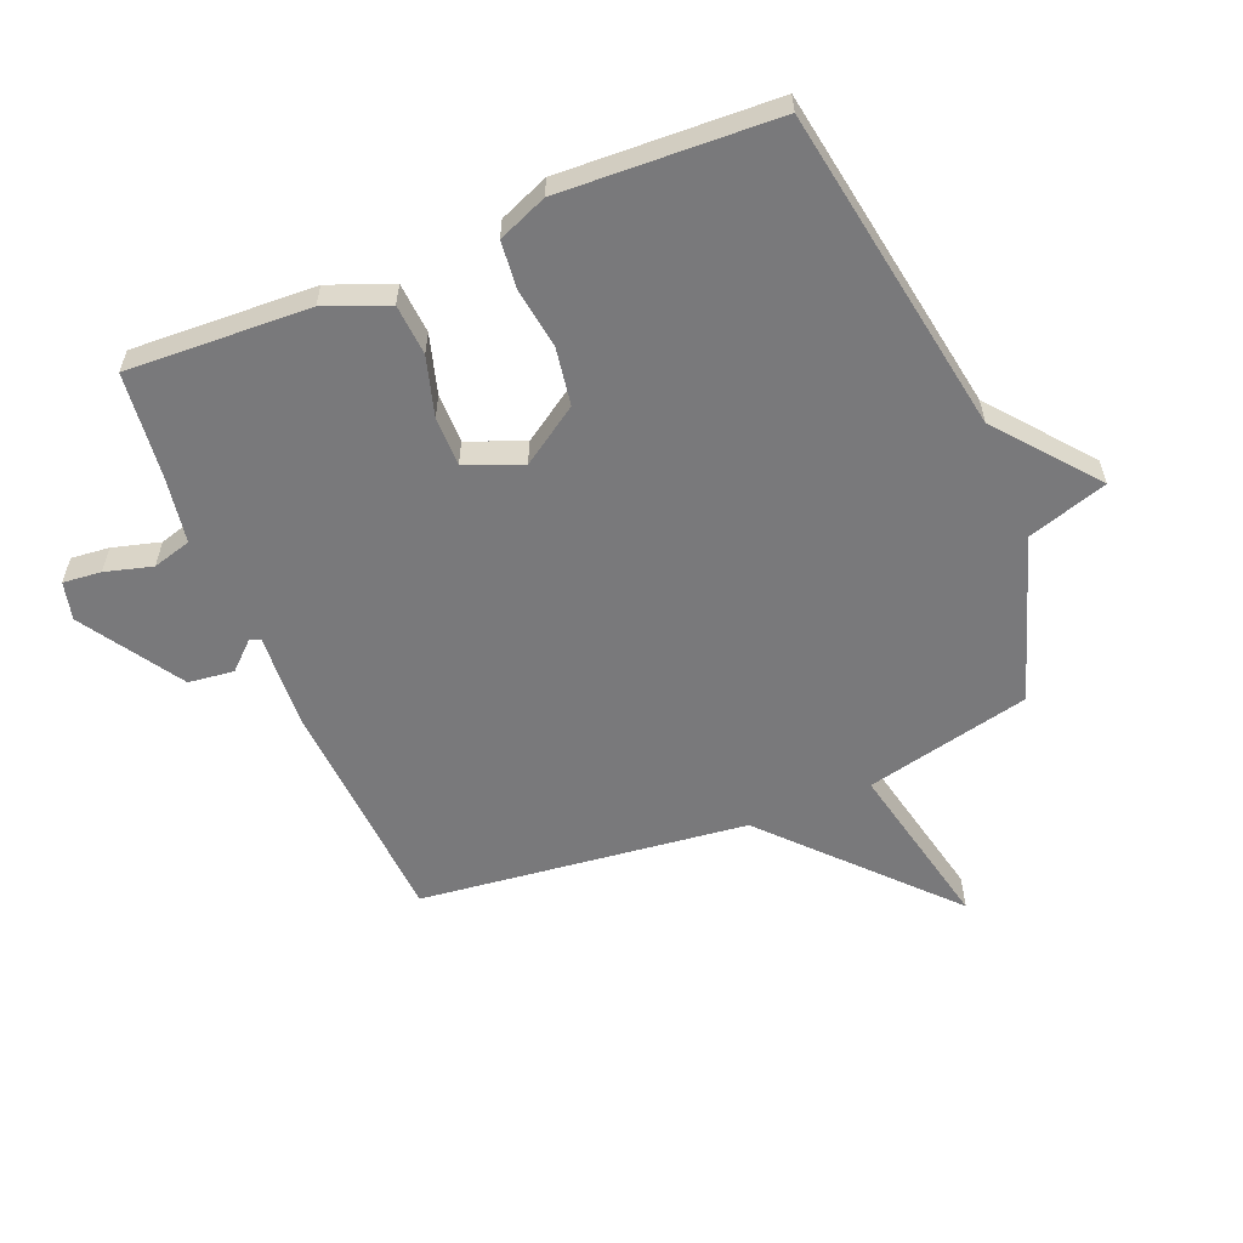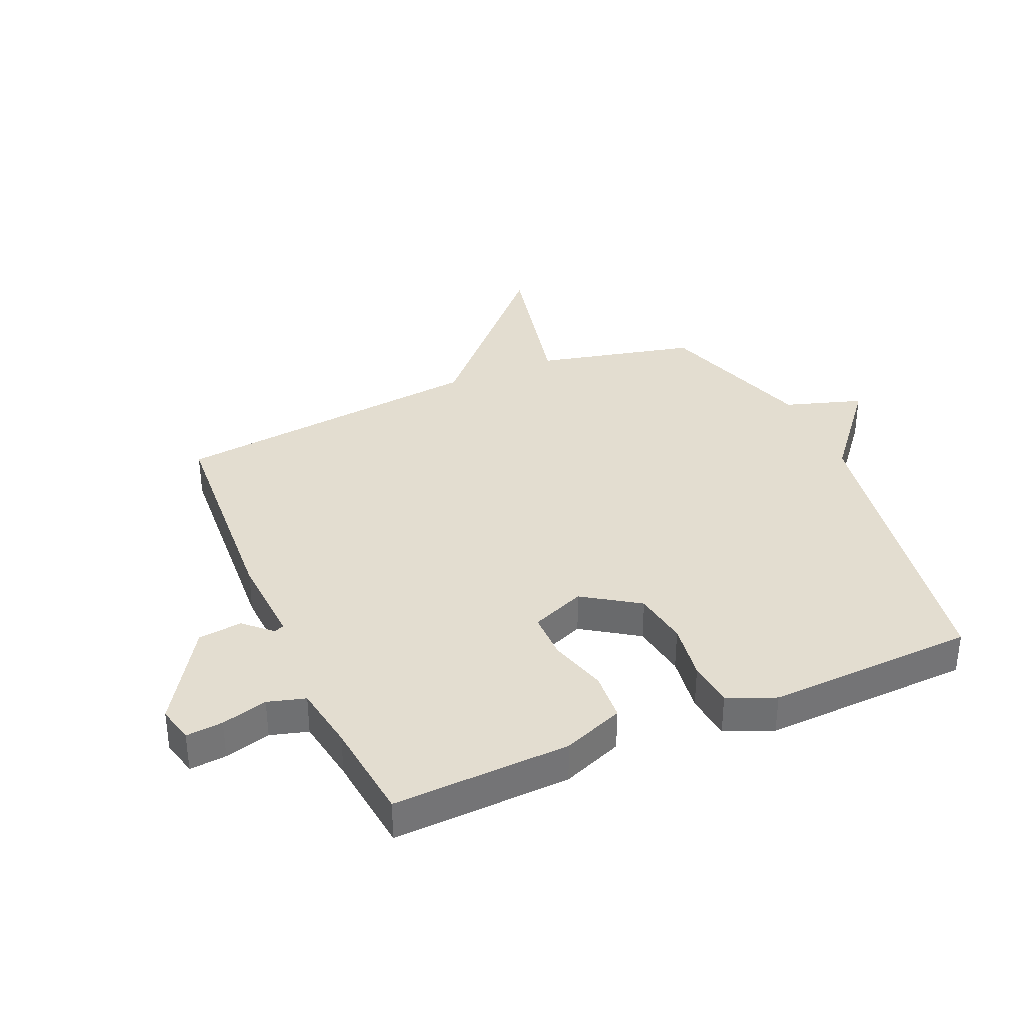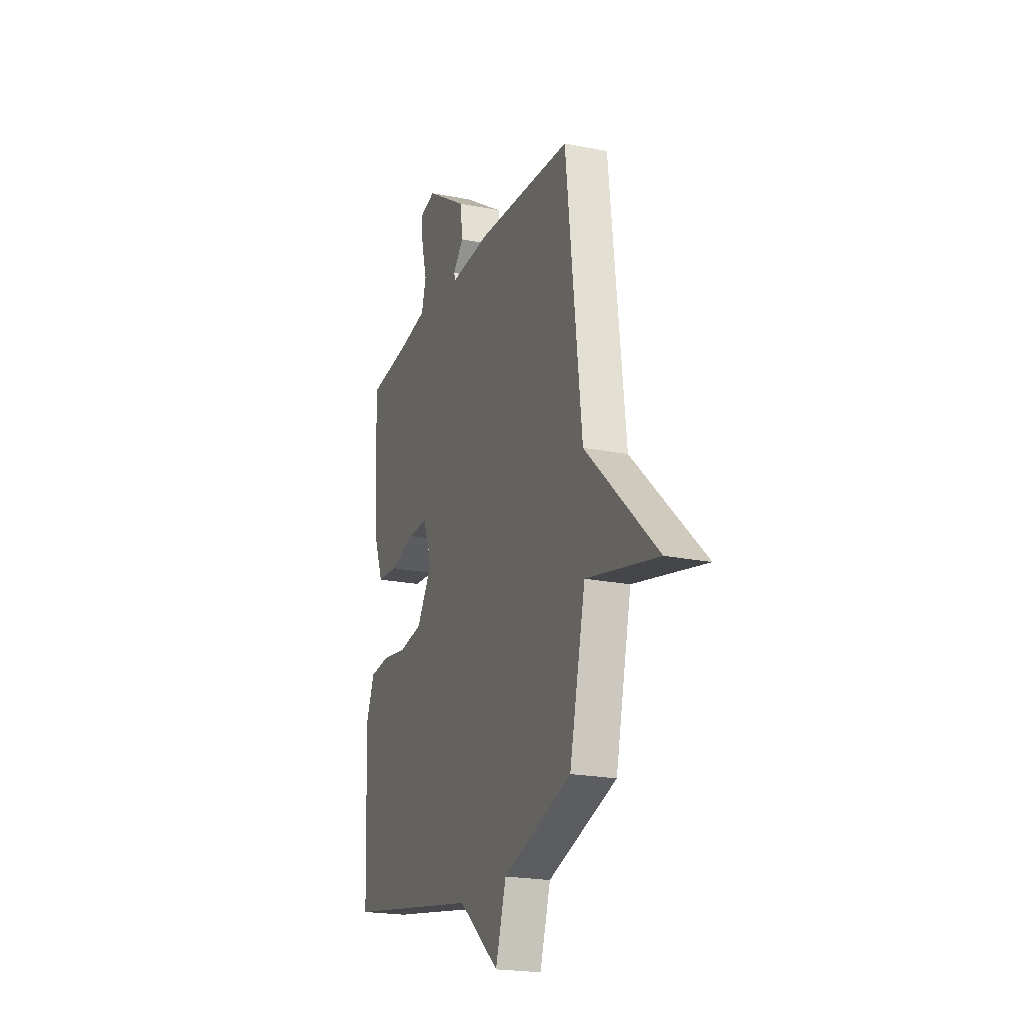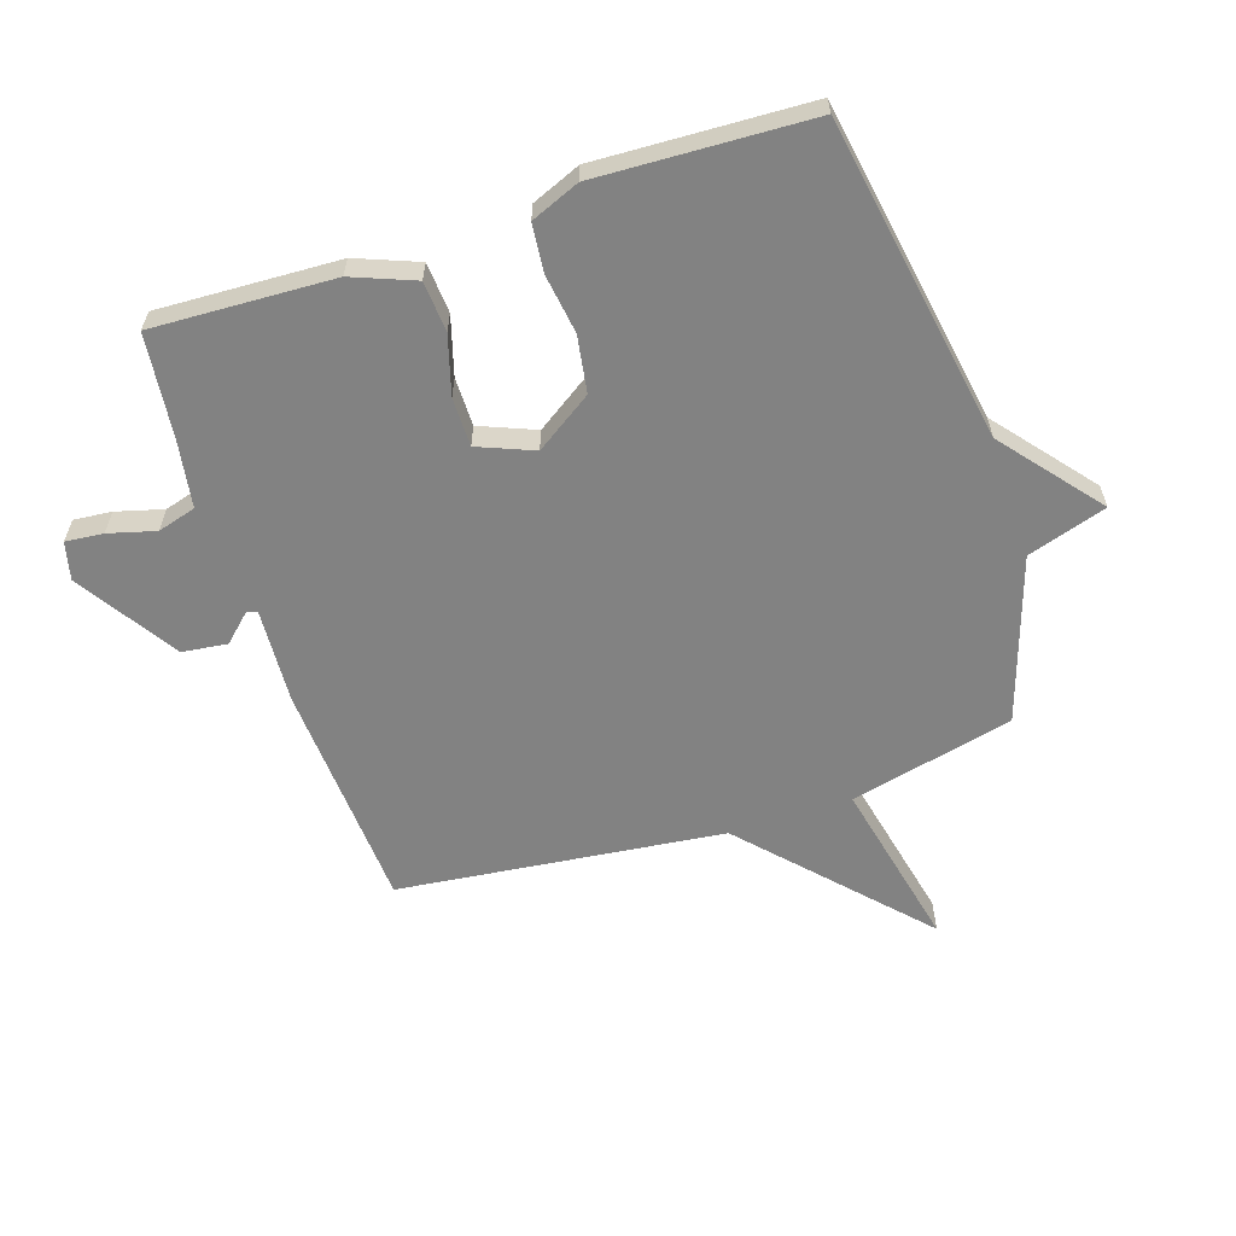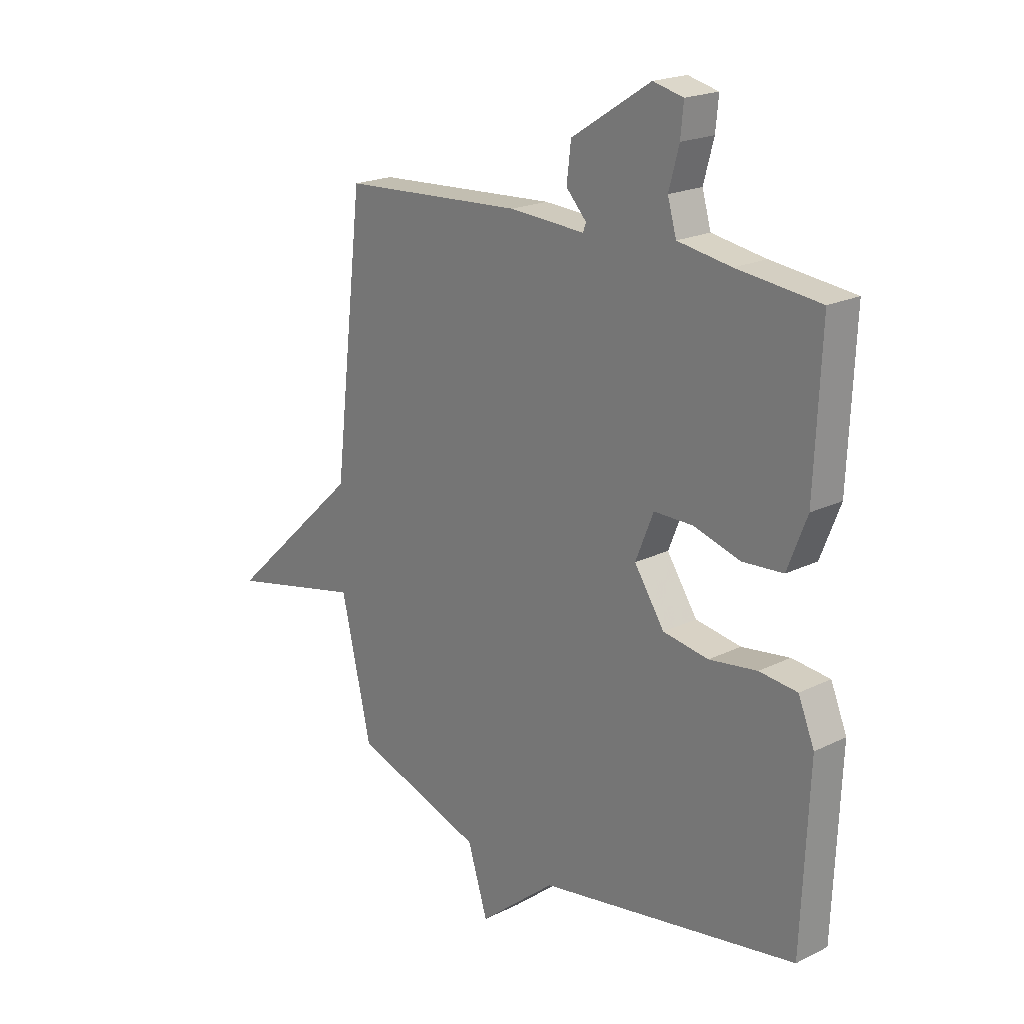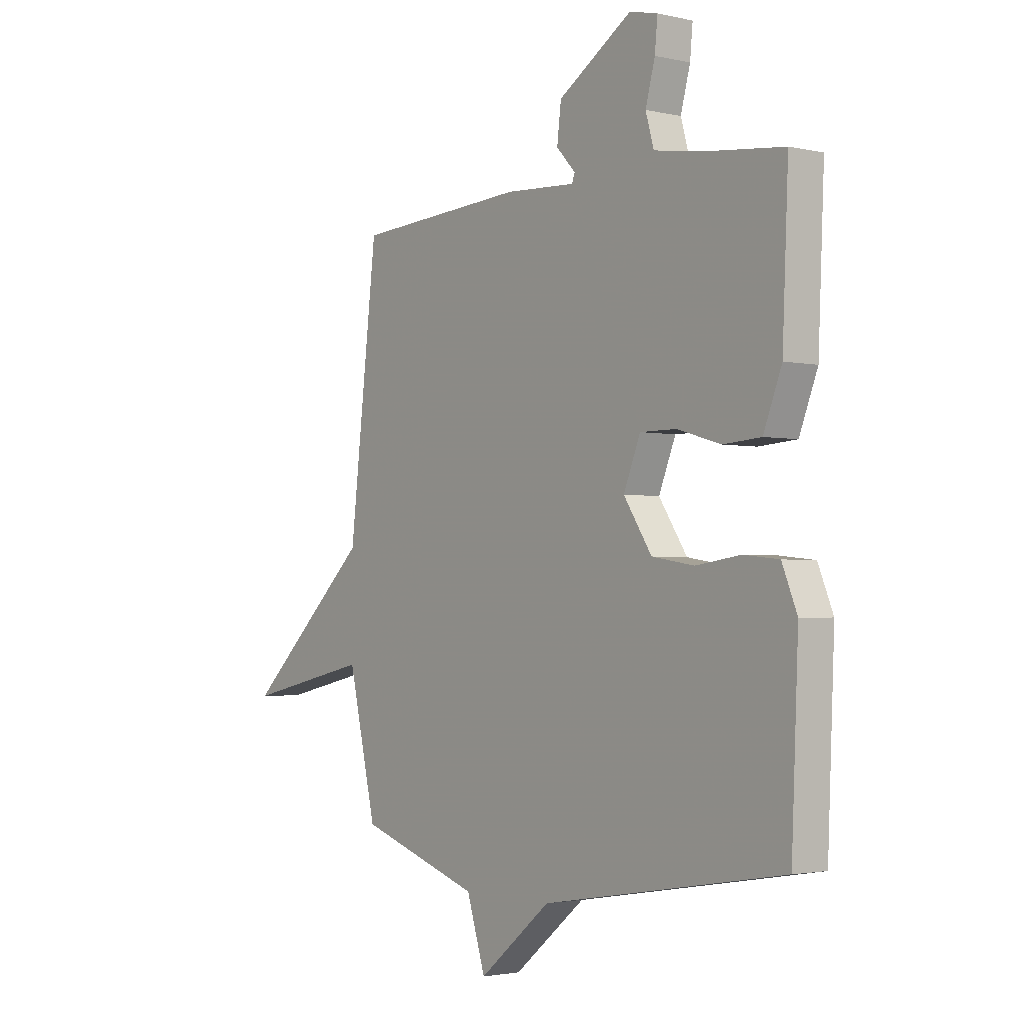
<metadata>
{"format":"obj","ext":"obj","renderer":"f3d","projection":"perspective","resolution":1024,"background":"white","views":[{"elev":-57.9,"azim":112.3,"up":"+Y"},{"elev":35.5,"azim":66.6,"up":"+Y"},{"elev":-21.0,"azim":-109.8,"up":"+Z"},{"elev":-60.7,"azim":108.2,"up":"+Y"},{"elev":20.2,"azim":48.0,"up":"+Z"},{"elev":-2.4,"azim":51.9,"up":"+Z"}]}
</metadata>
<code>
v -0.5 0.07 -0.5
v -0.562 0.07 -0.232
v -0.841 0.07 -0.293
v -0.562 0.07 -0.032
v -0.5 0.07 0.5
v -0.124 0.07 0.523
v 0.031 0.07 0.514
v 0.037 0.07 0.531
v -0.005 0.07 0.576
v 0.004 0.07 0.65
v 0.167 0.07 0.754
v 0.229 0.07 0.739
v 0.223 0.07 0.677
v 0.202 0.07 0.6
v 0.22 0.07 0.537
v 0.33 0.07 0.519
v 0.5 0.07 0.5
v 0.487 0.07 0.203
v 0.447 0.07 0.101
v 0.364 0.07 0.095
v 0.268 0.07 0.123
v 0.188 0.07 0.123
v 0.151 0.07 0.032
v 0.213 0.07 -0.061
v 0.306 0.07 -0.076
v 0.404 0.07 -0.062
v 0.482 0.07 -0.07
v 0.515 0.07 -0.15
v 0.5 0.07 -0.5
v -0.032 0.07 -0.589
v -0.191 0.07 -0.719
v -0.232 0.07 -0.589
v -0.5 0 -0.5
v -0.562 0 -0.232
v -0.841 0 -0.293
v -0.562 0 -0.032
v -0.5 0 0.5
v -0.124 0 0.523
v 0.031 0 0.514
v 0.037 0 0.531
v -0.005 0 0.576
v 0.004 0 0.65
v 0.167 0 0.754
v 0.229 0 0.739
v 0.223 0 0.677
v 0.202 0 0.6
v 0.22 0 0.537
v 0.33 0 0.519
v 0.5 0 0.5
v 0.487 0 0.203
v 0.447 0 0.101
v 0.364 0 0.095
v 0.268 0 0.123
v 0.188 0 0.123
v 0.151 0 0.032
v 0.213 0 -0.061
v 0.306 0 -0.076
v 0.404 0 -0.062
v 0.482 0 -0.07
v 0.515 0 -0.15
v 0.5 0 -0.5
v -0.032 0 -0.589
v -0.191 0 -0.719
v -0.232 0 -0.589
f 30 31 32
f 32 1 2
f 30 32 2
f 29 30 2
f 28 29 2
f 27 28 2
f 26 27 2
f 25 26 2
f 24 25 2
f 2 3 4
f 24 2 4
f 23 24 4
f 5 6 7
f 4 5 7
f 23 4 7
f 22 23 7
f 21 22 7 8
f 20 21 8
f 19 20 8
f 18 19 8
f 17 18 8
f 16 17 8
f 15 16 8
f 8 9 10
f 15 8 10
f 14 15 10
f 12 13 14
f 11 12 14
f 10 11 14
f 64 63 62
f 34 33 64
f 34 64 62
f 34 62 61
f 34 61 60
f 34 60 59
f 34 59 58
f 34 58 57
f 34 57 56
f 36 35 34
f 36 34 56
f 36 56 55
f 39 38 37
f 39 37 36
f 39 36 55
f 39 55 54
f 40 39 54 53
f 40 53 52
f 40 52 51
f 40 51 50
f 40 50 49
f 40 49 48
f 40 48 47
f 42 41 40
f 42 40 47
f 42 47 46
f 46 45 44
f 46 44 43
f 46 43 42
f 1 33 34 2
f 2 34 35 3
f 3 35 36 4
f 4 36 37 5
f 5 37 38 6
f 6 38 39 7
f 7 39 40 8
f 8 40 41 9
f 9 41 42 10
f 10 42 43 11
f 11 43 44 12
f 12 44 45 13
f 13 45 46 14
f 14 46 47 15
f 15 47 48 16
f 16 48 49 17
f 17 49 50 18
f 18 50 51 19
f 19 51 52 20
f 20 52 53 21
f 21 53 54 22
f 22 54 55 23
f 23 55 56 24
f 24 56 57 25
f 25 57 58 26
f 26 58 59 27
f 27 59 60 28
f 28 60 61 29
f 29 61 62 30
f 30 62 63 31
f 31 63 64 32
f 32 64 33 1

</code>
